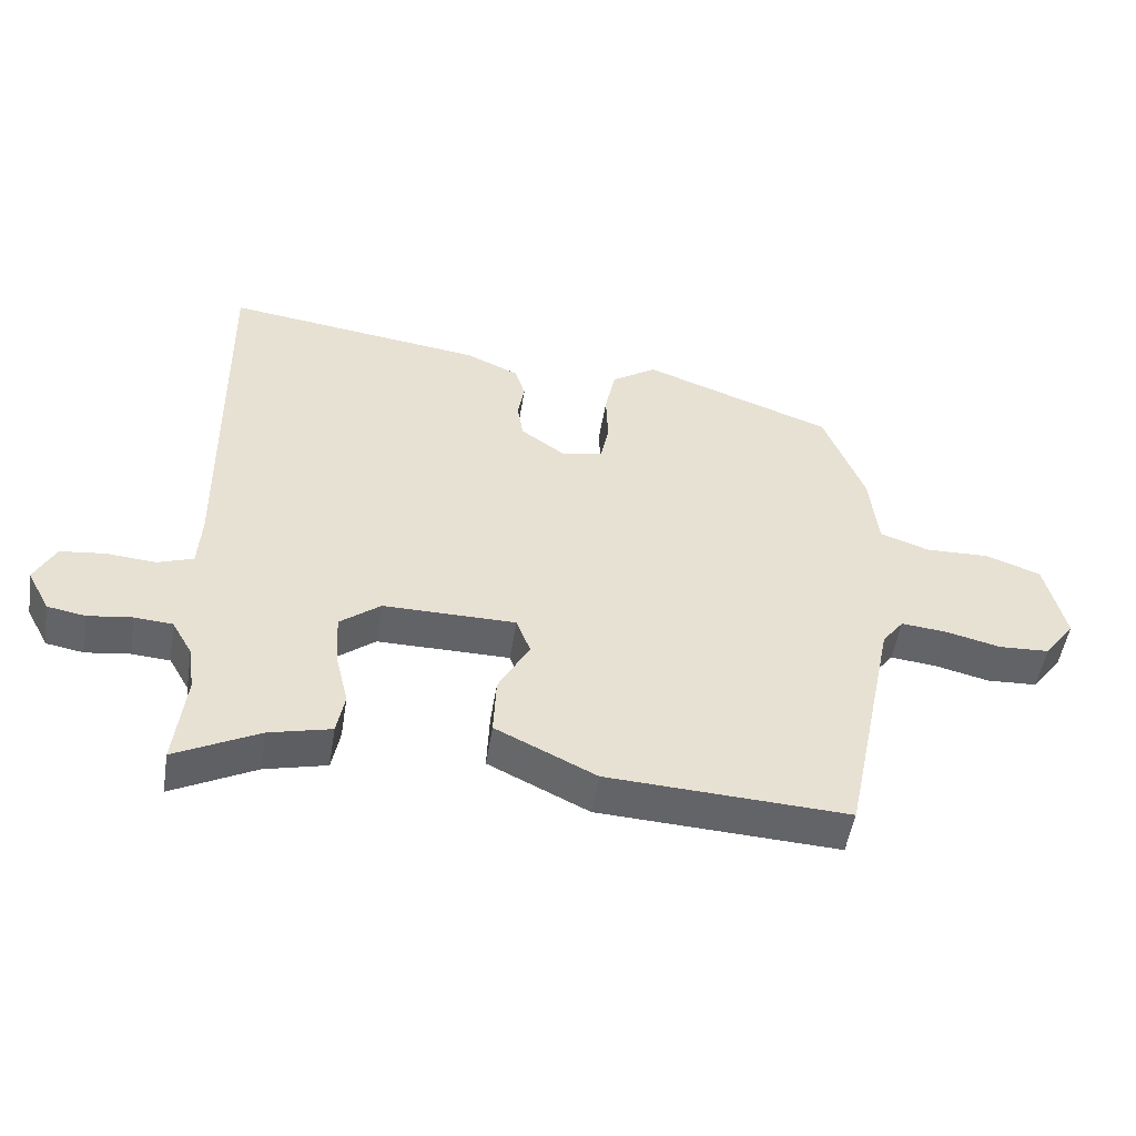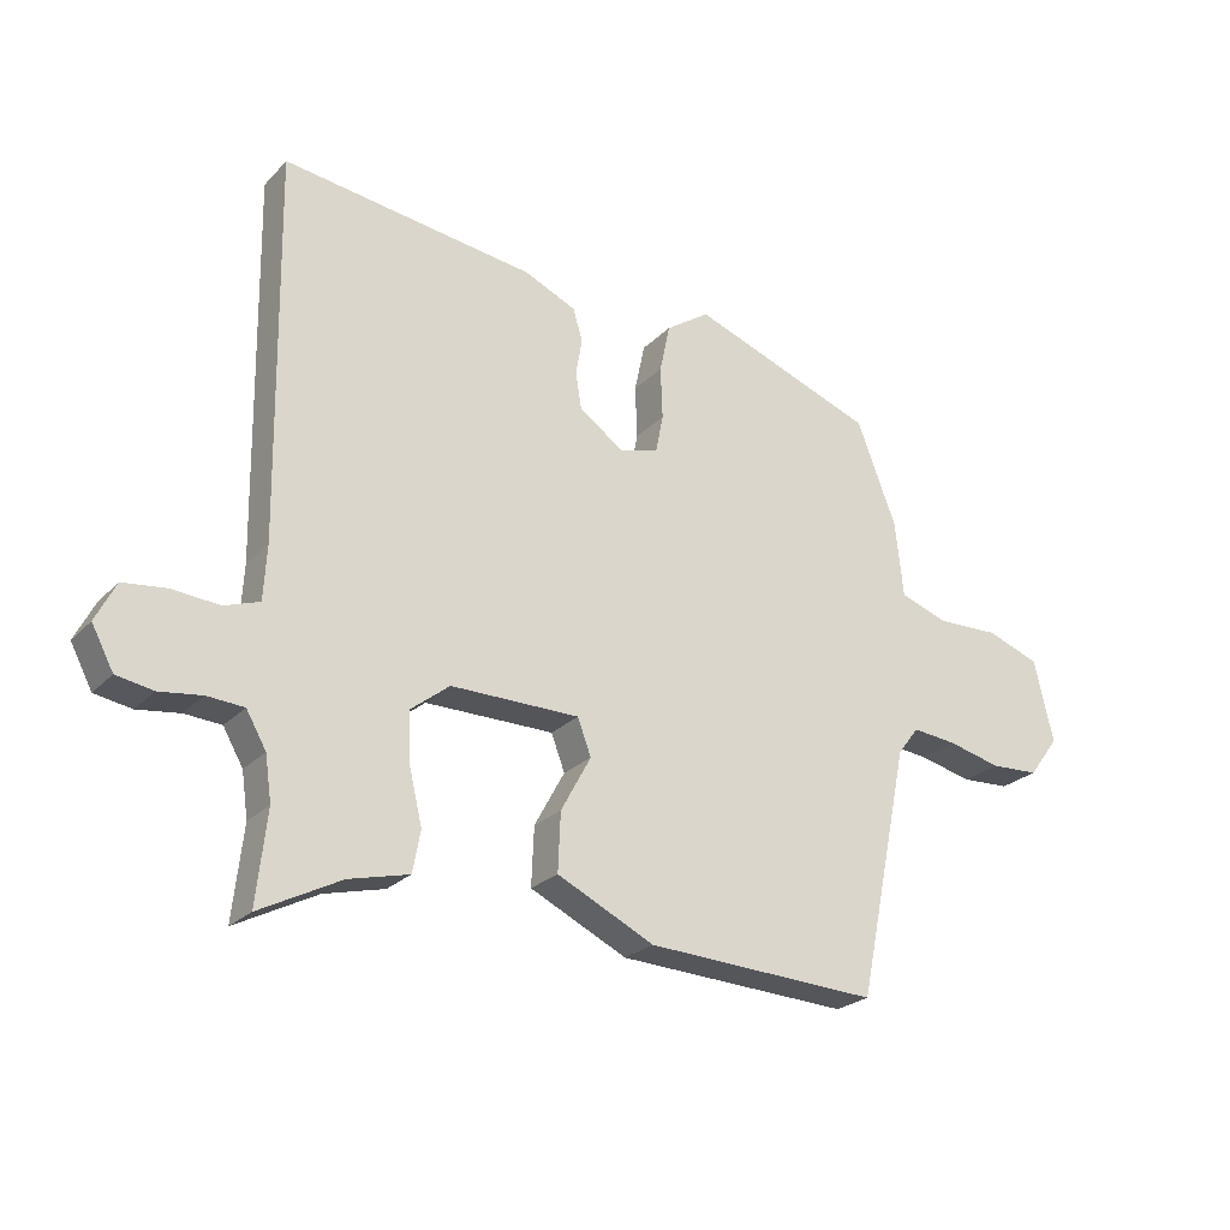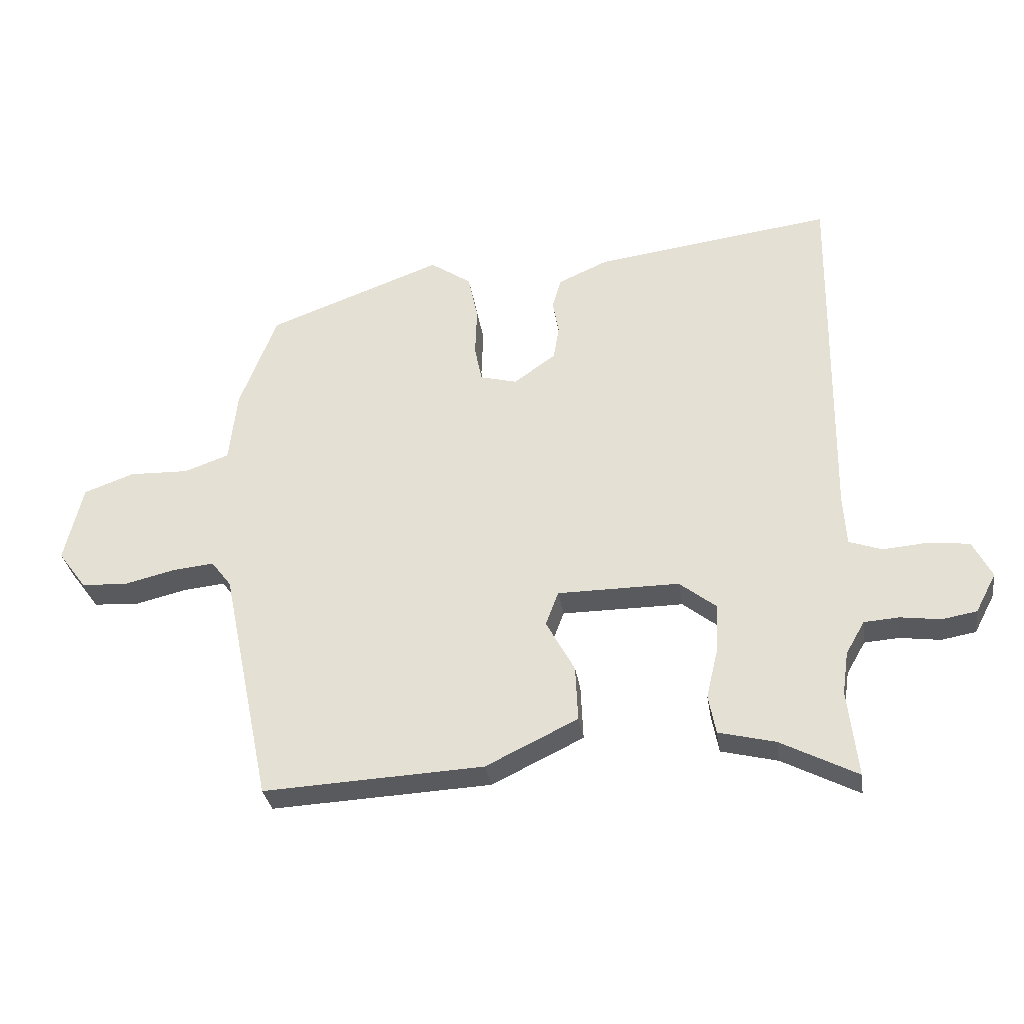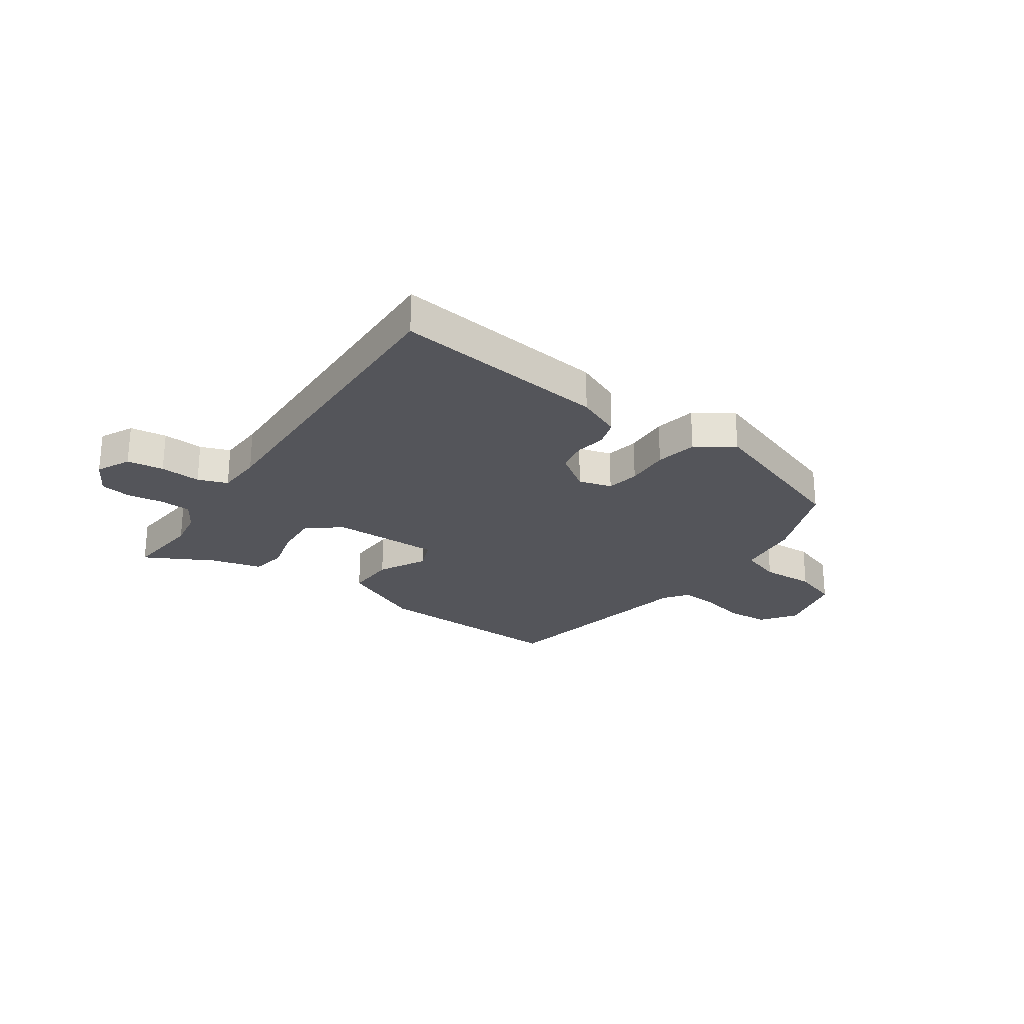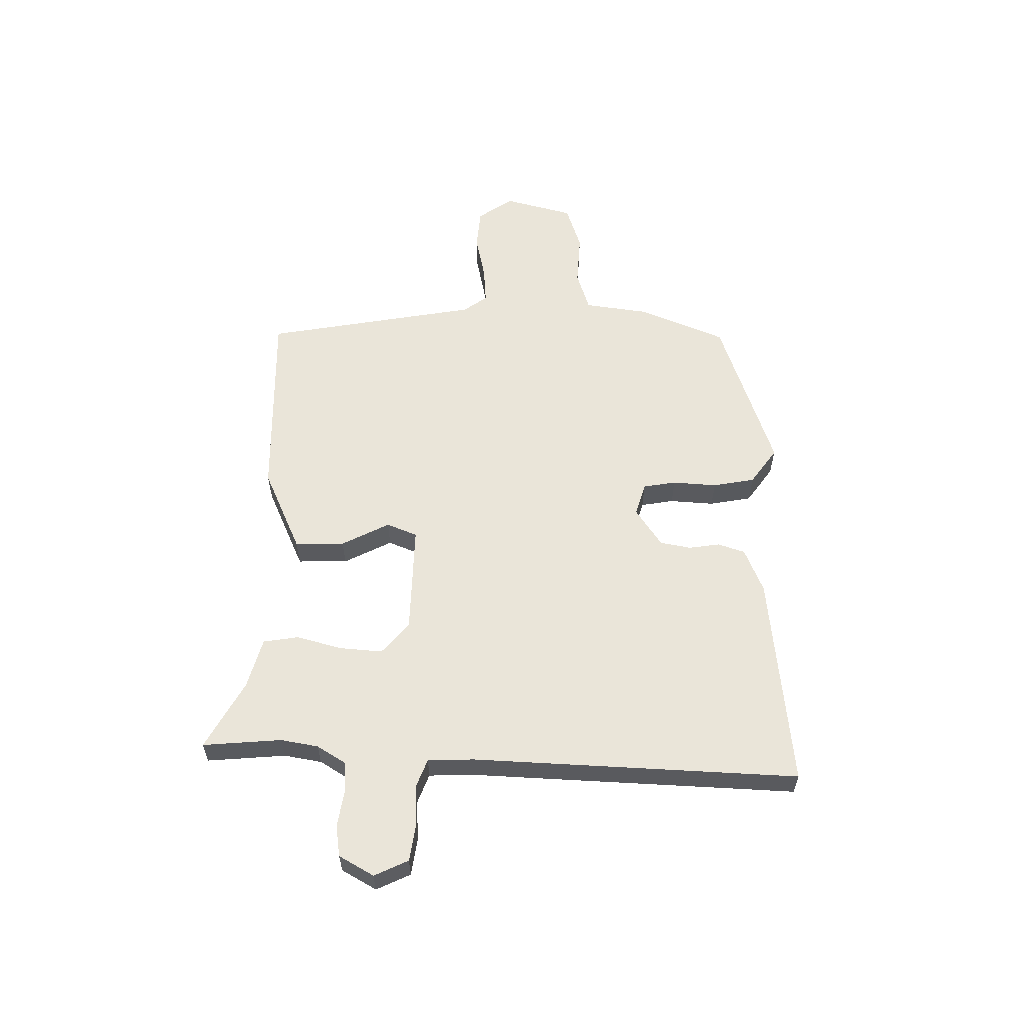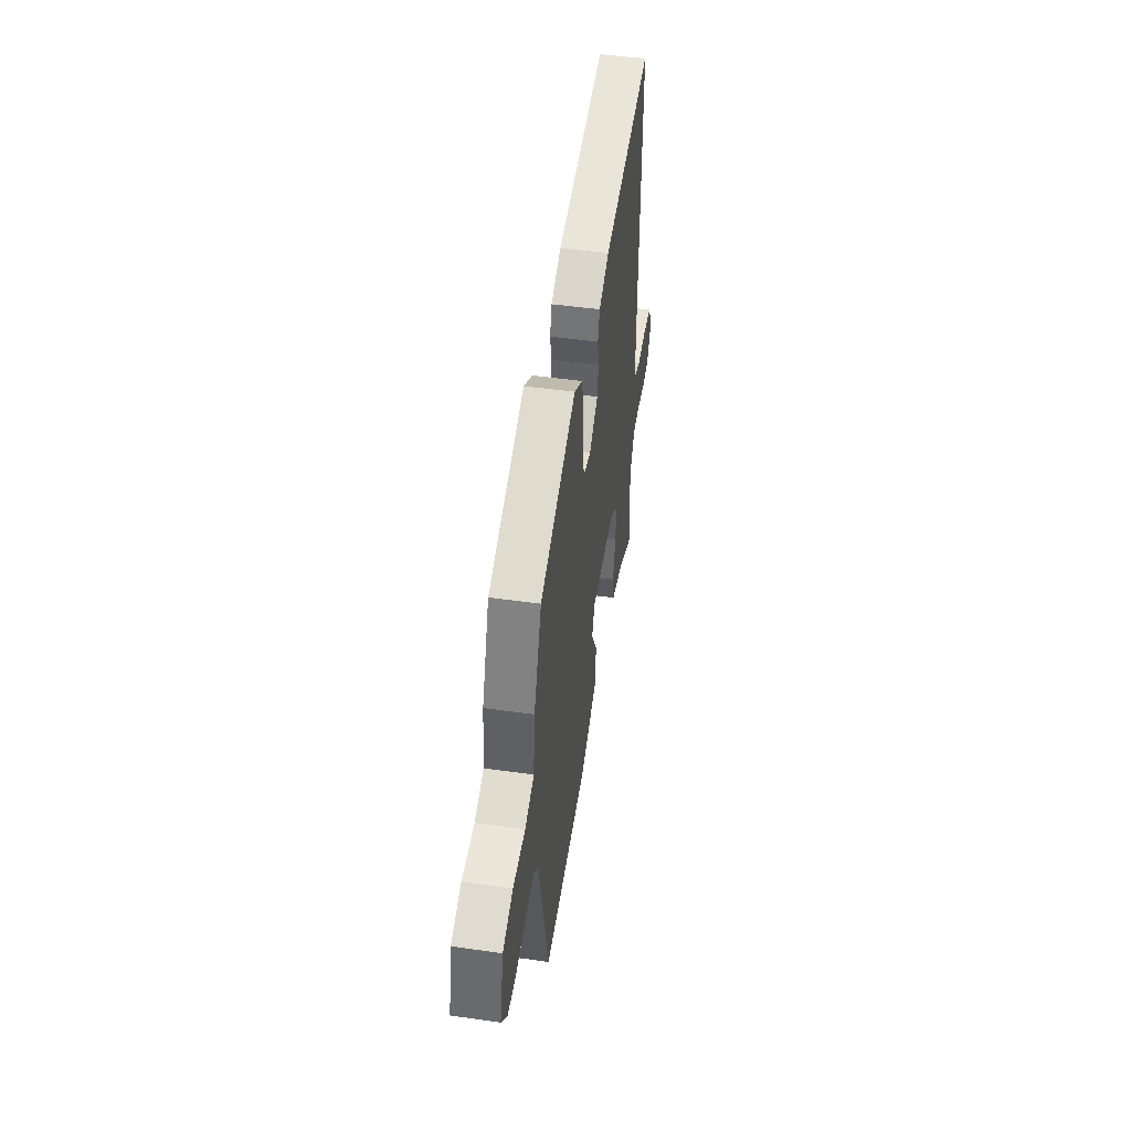
<metadata>
{"format":"obj","ext":"obj","renderer":"f3d","projection":"perspective","resolution":1024,"background":"white","views":[{"elev":-51.0,"azim":-9.1,"up":"+Z"},{"elev":-24.4,"azim":-32.3,"up":"+Z"},{"elev":-31.7,"azim":-171.4,"up":"+Z"},{"elev":-25.0,"azim":-33.9,"up":"+Y"},{"elev":58.3,"azim":-87.6,"up":"+Y"},{"elev":49.1,"azim":98.9,"up":"+Z"}]}
</metadata>
<code>
v -0.504 0.07 -0.535
v -0.488 0.07 -0.392
v -0.498 0.07 -0.323
v -0.529 0.07 -0.269
v -0.586 0.07 -0.265
v -0.652 0.07 -0.274
v -0.709 0.07 -0.264
v -0.743 0.07 -0.2
v -0.712 0.07 -0.139
v -0.645 0.07 -0.131
v -0.571 0.07 -0.137
v -0.517 0.07 -0.118
v -0.512 0.07 -0.034
v -0.521 0.07 0.561
v -0.129 0.07 0.509
v -0.048 0.07 0.473
v -0.033 0.07 0.423
v -0.043 0.07 0.367
v -0.034 0.07 0.31
v 0.035 0.07 0.261
v 0.096 0.07 0.277
v 0.108 0.07 0.337
v 0.105 0.07 0.418
v 0.121 0.07 0.494
v 0.189 0.07 0.54
v 0.477 0.07 0.434
v 0.538 0.07 0.275
v 0.551 0.07 0.156
v 0.625 0.07 0.13
v 0.723 0.07 0.133
v 0.806 0.07 0.103
v 0.836 0.07 -0.025
v 0.789 0.07 -0.088
v 0.713 0.07 -0.092
v 0.63 0.07 -0.072
v 0.561 0.07 -0.065
v 0.528 0.07 -0.108
v 0.447 0.07 -0.498
v 0.085 0.07 -0.48
v -0.066 0.07 -0.407
v -0.062 0.07 -0.316
v -0.015 0.07 -0.23
v -0.036 0.07 -0.174
v -0.236 0.07 -0.173
v -0.297 0.07 -0.221
v -0.293 0.07 -0.299
v -0.273 0.07 -0.383
v -0.285 0.07 -0.447
v -0.378 0.07 -0.47
v -0.504 0 -0.535
v -0.488 0 -0.392
v -0.498 0 -0.323
v -0.529 0 -0.269
v -0.586 0 -0.265
v -0.652 0 -0.274
v -0.709 0 -0.264
v -0.743 0 -0.2
v -0.712 0 -0.139
v -0.645 0 -0.131
v -0.571 0 -0.137
v -0.517 0 -0.118
v -0.512 0 -0.034
v -0.521 0 0.561
v -0.129 0 0.509
v -0.048 0 0.473
v -0.033 0 0.423
v -0.043 0 0.367
v -0.034 0 0.31
v 0.035 0 0.261
v 0.096 0 0.277
v 0.108 0 0.337
v 0.105 0 0.418
v 0.121 0 0.494
v 0.189 0 0.54
v 0.477 0 0.434
v 0.538 0 0.275
v 0.551 0 0.156
v 0.625 0 0.13
v 0.723 0 0.133
v 0.806 0 0.103
v 0.836 0 -0.025
v 0.789 0 -0.088
v 0.713 0 -0.092
v 0.63 0 -0.072
v 0.561 0 -0.065
v 0.528 0 -0.108
v 0.447 0 -0.498
v 0.085 0 -0.48
v -0.066 0 -0.407
v -0.062 0 -0.316
v -0.015 0 -0.23
v -0.036 0 -0.174
v -0.236 0 -0.173
v -0.297 0 -0.221
v -0.293 0 -0.299
v -0.273 0 -0.383
v -0.285 0 -0.447
v -0.378 0 -0.47
f 46 47 48 49
f 49 1 2
f 46 49 2
f 45 46 2
f 40 41 42
f 39 40 42
f 38 39 42
f 37 38 42
f 36 37 42 43
f 33 34 35
f 32 33 35
f 31 32 35
f 30 31 35
f 29 30 35
f 28 29 35 36
f 27 28 36
f 26 27 36
f 25 26 36
f 24 25 36
f 23 24 36
f 22 23 36
f 21 22 36
f 36 43 44
f 21 36 44
f 20 21 44
f 16 17 18
f 15 16 18
f 14 15 18
f 13 14 18
f 12 13 18 19
f 9 10 11
f 8 9 11
f 7 8 11
f 6 7 11
f 5 6 11
f 4 5 11 12
f 20 44 45
f 19 20 45
f 12 19 45
f 4 12 45
f 3 4 45
f 2 3 45
f 98 97 96 95
f 51 50 98
f 51 98 95
f 51 95 94
f 91 90 89
f 91 89 88
f 91 88 87
f 91 87 86
f 92 91 86 85
f 84 83 82
f 84 82 81
f 84 81 80
f 84 80 79
f 84 79 78
f 85 84 78 77
f 85 77 76
f 85 76 75
f 85 75 74
f 85 74 73
f 85 73 72
f 85 72 71
f 85 71 70
f 93 92 85
f 93 85 70
f 93 70 69
f 67 66 65
f 67 65 64
f 67 64 63
f 67 63 62
f 68 67 62 61
f 60 59 58
f 60 58 57
f 60 57 56
f 60 56 55
f 60 55 54
f 61 60 54 53
f 94 93 69
f 94 69 68
f 94 68 61
f 94 61 53
f 94 53 52
f 94 52 51
f 1 50 51 2
f 2 51 52 3
f 3 52 53 4
f 4 53 54 5
f 5 54 55 6
f 6 55 56 7
f 7 56 57 8
f 8 57 58 9
f 9 58 59 10
f 10 59 60 11
f 11 60 61 12
f 12 61 62 13
f 13 62 63 14
f 14 63 64 15
f 15 64 65 16
f 16 65 66 17
f 17 66 67 18
f 18 67 68 19
f 19 68 69 20
f 20 69 70 21
f 21 70 71 22
f 22 71 72 23
f 23 72 73 24
f 24 73 74 25
f 25 74 75 26
f 26 75 76 27
f 27 76 77 28
f 28 77 78 29
f 29 78 79 30
f 30 79 80 31
f 31 80 81 32
f 32 81 82 33
f 33 82 83 34
f 34 83 84 35
f 35 84 85 36
f 36 85 86 37
f 37 86 87 38
f 38 87 88 39
f 39 88 89 40
f 40 89 90 41
f 41 90 91 42
f 42 91 92 43
f 43 92 93 44
f 44 93 94 45
f 45 94 95 46
f 46 95 96 47
f 47 96 97 48
f 48 97 98 49
f 49 98 50 1

</code>
